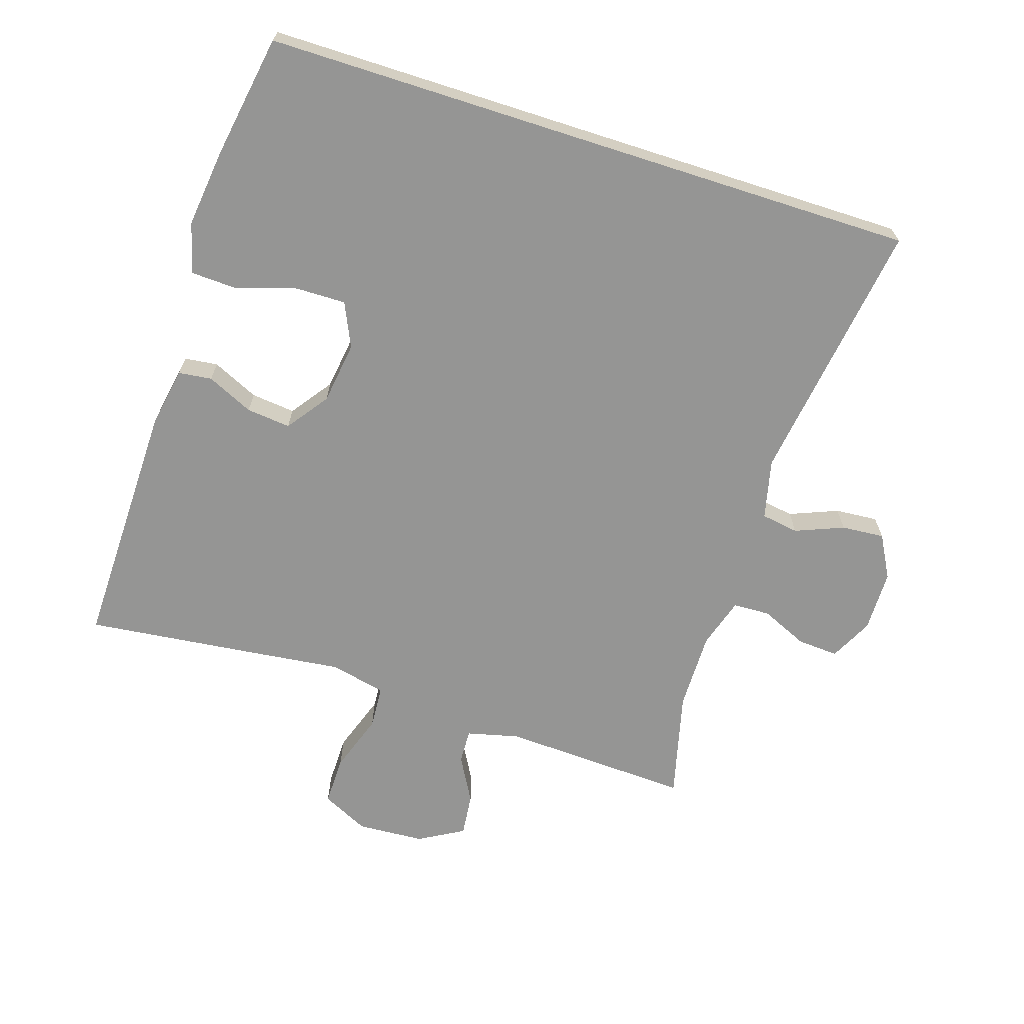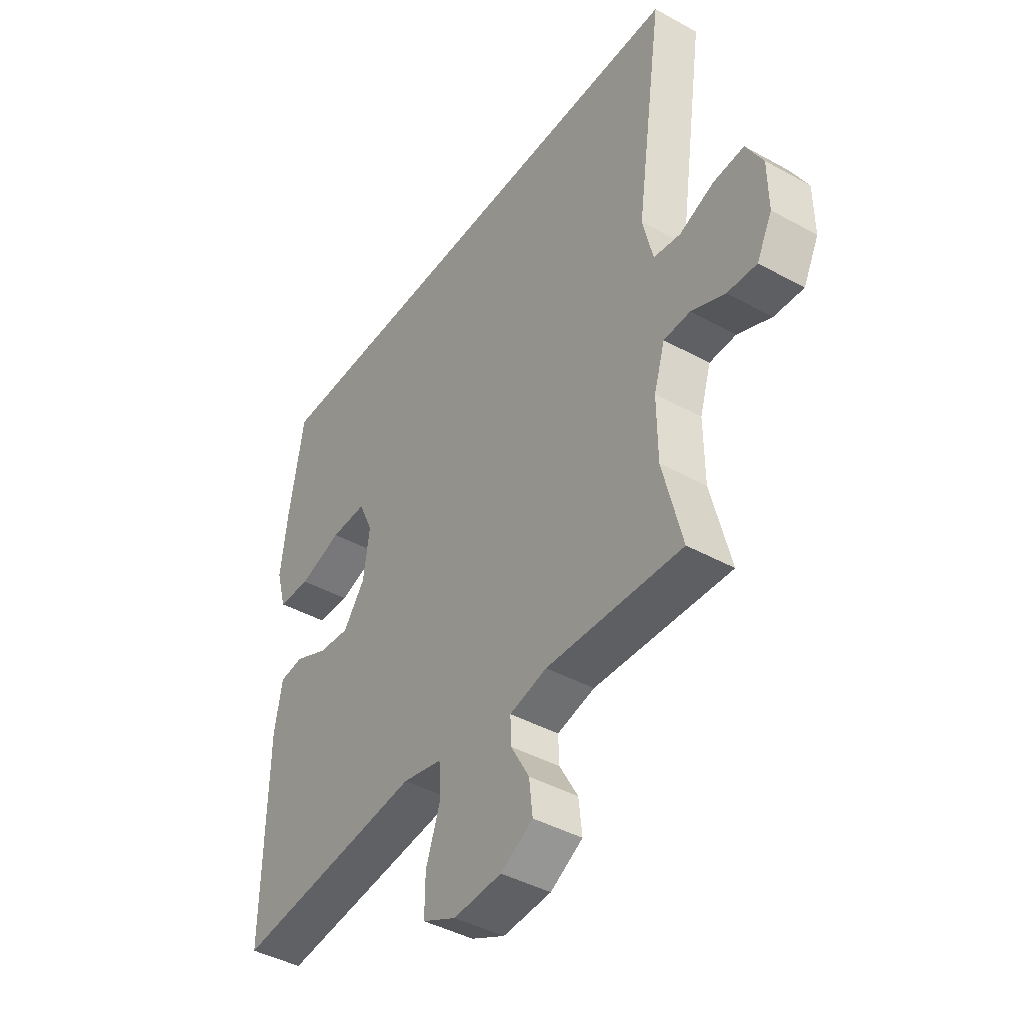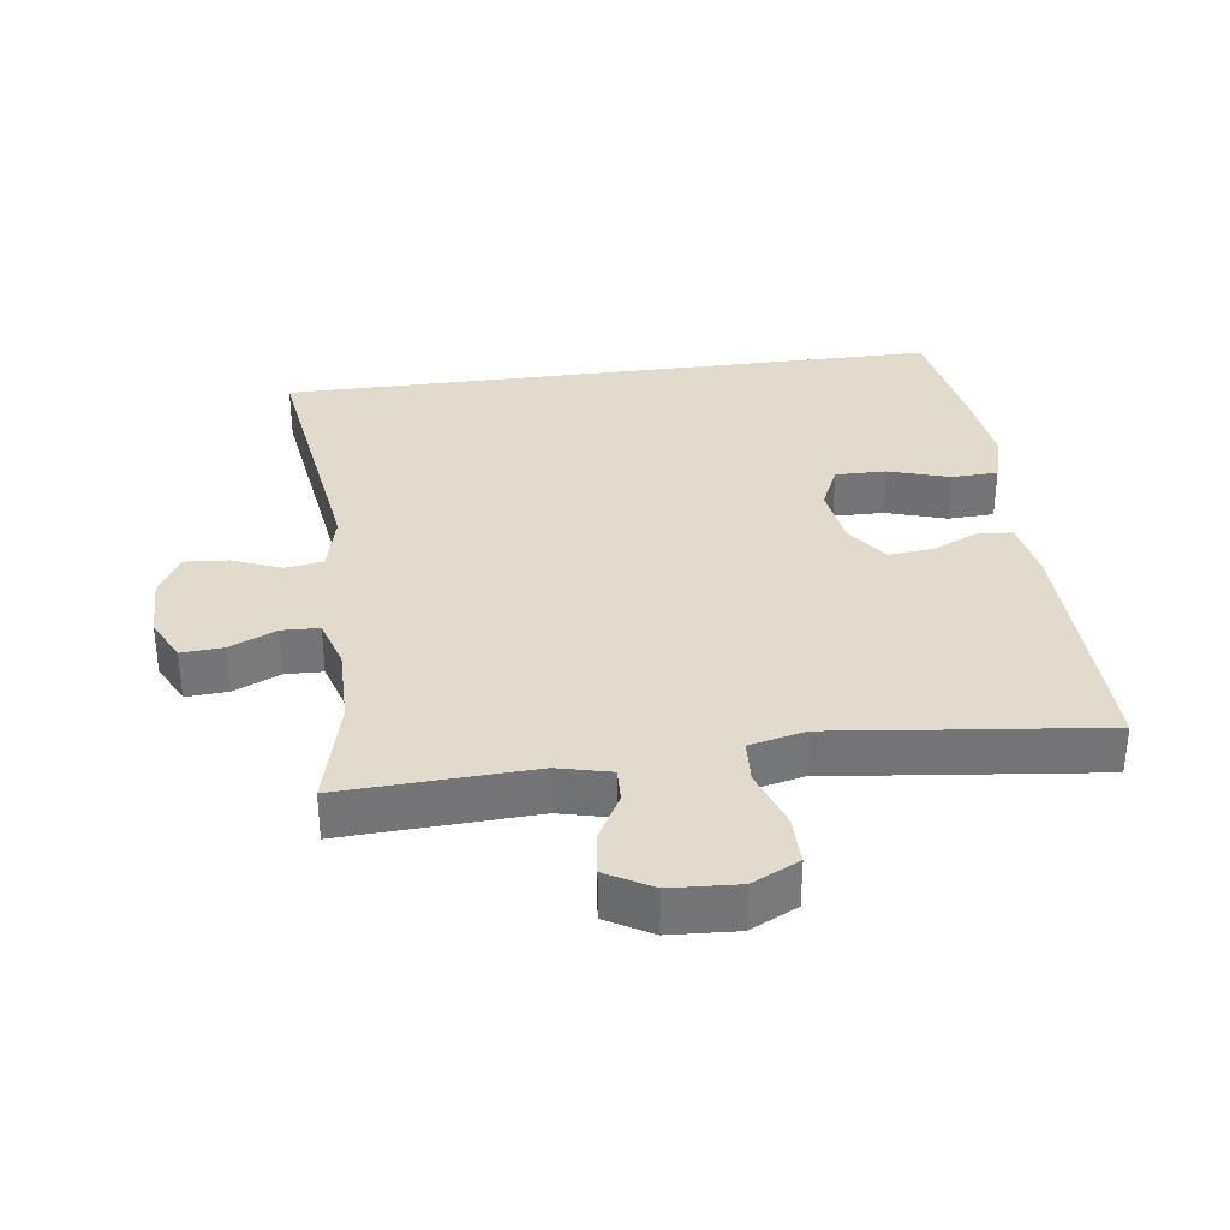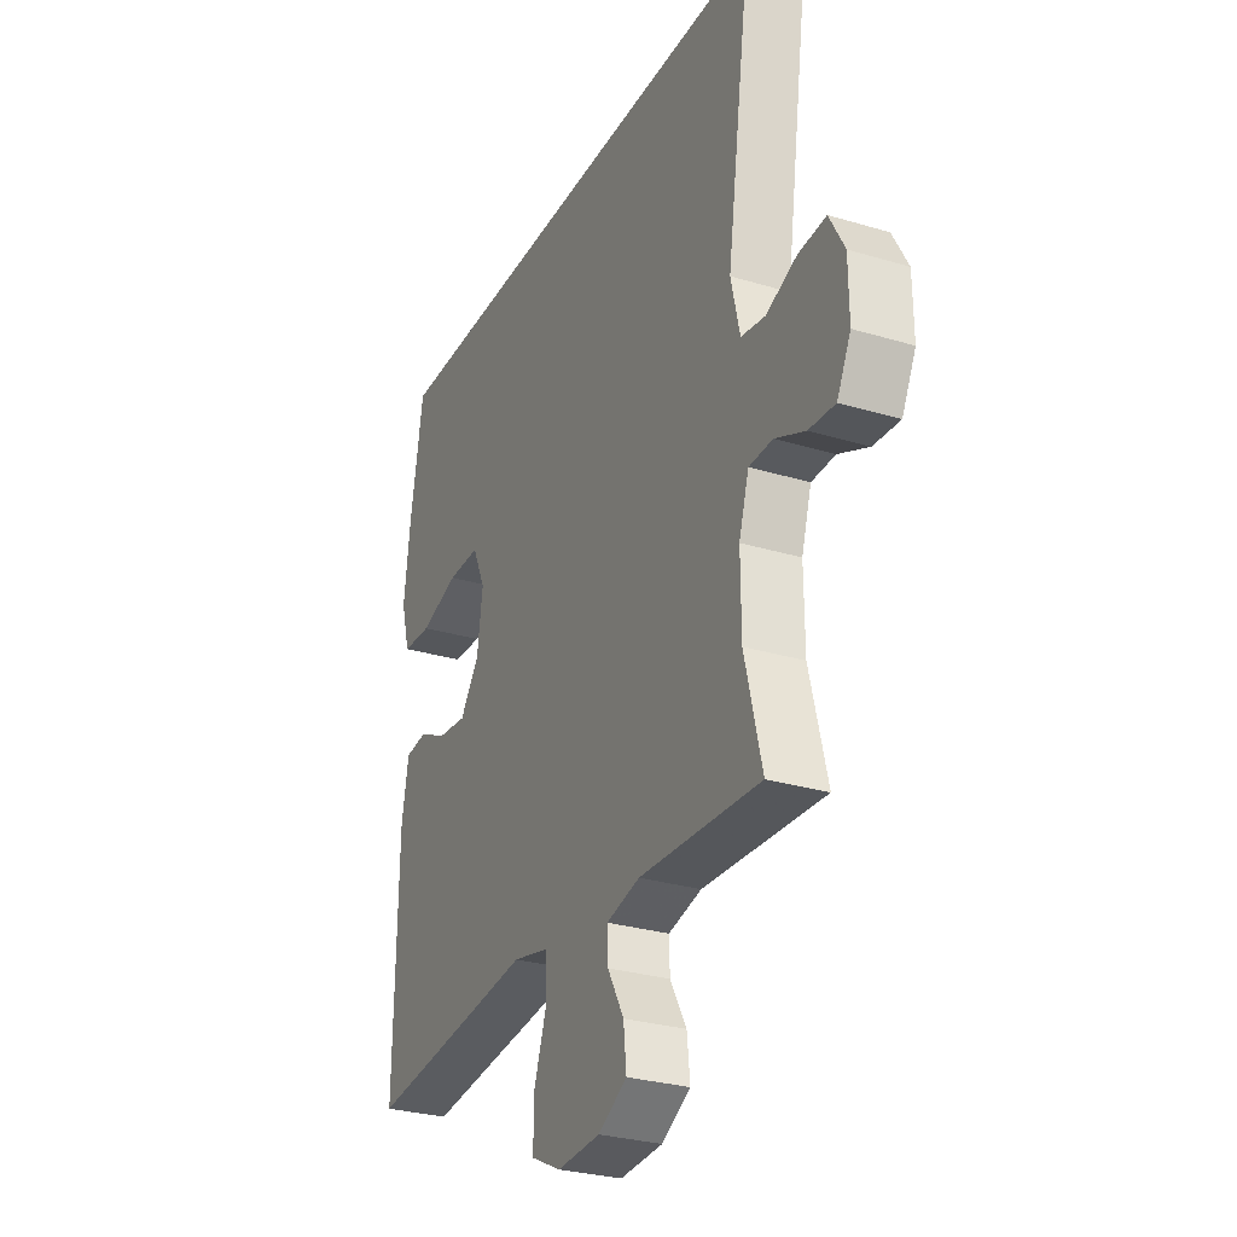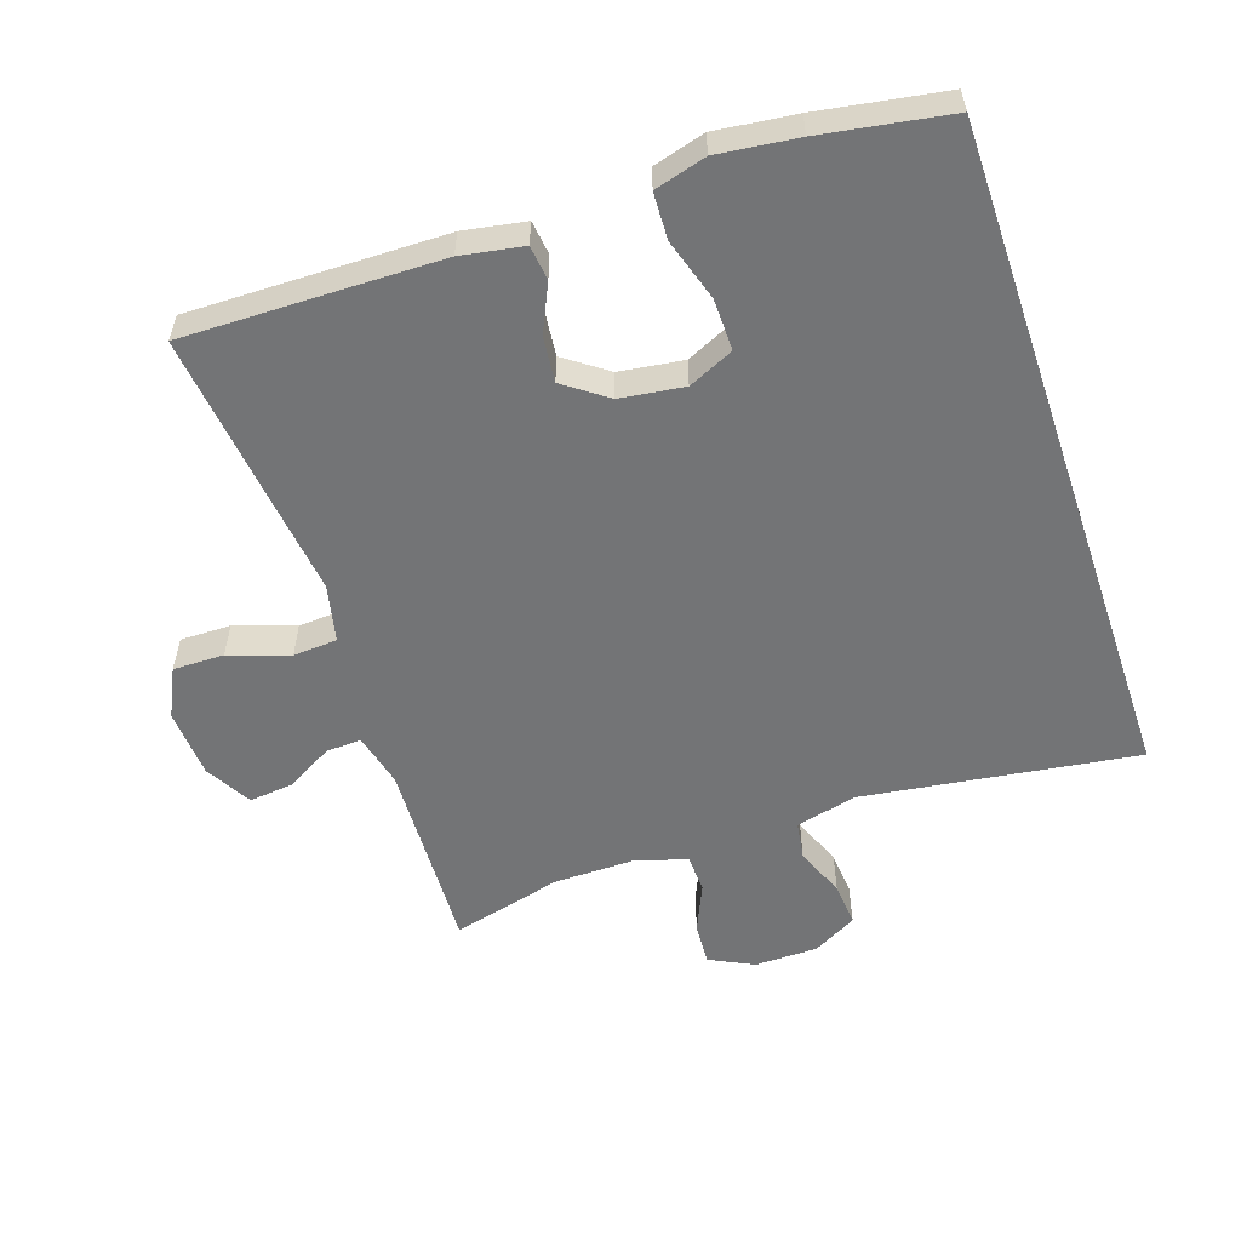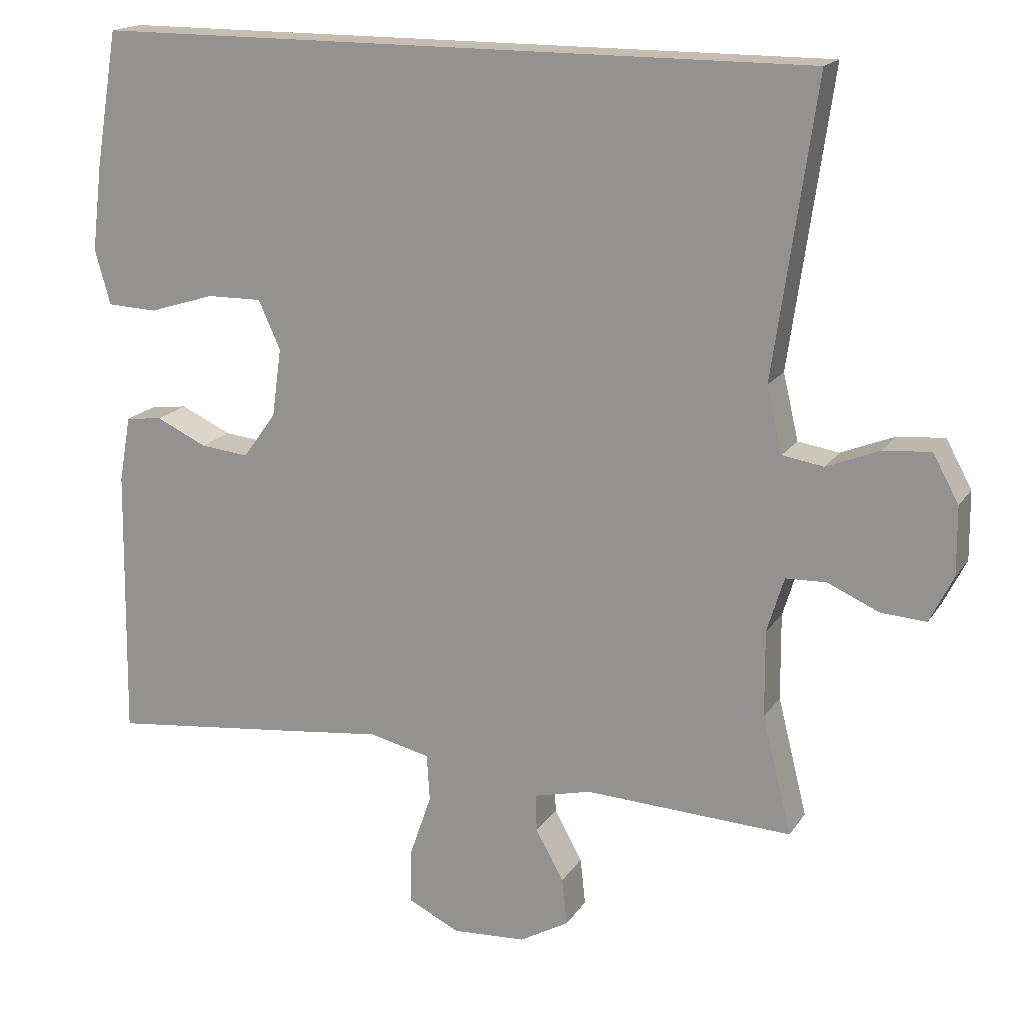
<metadata>
{"format":"obj","ext":"obj","renderer":"f3d","projection":"perspective","resolution":1024,"background":"white","views":[{"elev":-67.4,"azim":-17.8,"up":"+Y"},{"elev":-42.6,"azim":56.6,"up":"+Z"},{"elev":33.8,"azim":172.4,"up":"+Y"},{"elev":-28.7,"azim":65.7,"up":"+Z"},{"elev":-56.1,"azim":-71.2,"up":"+Y"},{"elev":17.2,"azim":22.8,"up":"+Z"}]}
</metadata>
<code>
v -0.5 0.07 -0.5
v -0.494 0.07 -0.128
v -0.478 0.07 -0.038
v -0.428 0.07 -0.032
v -0.359 0.07 -0.064
v -0.293 0.07 -0.071
v -0.248 0.07 -0.009
v -0.235 0.07 0.084
v -0.265 0.07 0.15
v -0.34 0.07 0.149
v -0.43 0.07 0.121
v -0.498 0.07 0.124
v -0.519 0.07 0.199
v -0.505 0.07 0.315
v -0.474 0.07 0.5
v 0.508 0.07 0.5
v 0.451 0.07 0.103
v 0.472 0.07 0.014
v 0.528 0.07 0.005
v 0.6 0.07 0.034
v 0.664 0.07 0.039
v 0.699 0.07 -0.025
v 0.7 0.07 -0.117
v 0.668 0.07 -0.181
v 0.607 0.07 -0.177
v 0.537 0.07 -0.146
v 0.482 0.07 -0.148
v 0.459 0.07 -0.223
v 0.46 0.07 -0.34
v 0.5 0.07 -0.5
v 0.218 0.07 -0.487
v 0.14 0.07 -0.506
v 0.142 0.07 -0.557
v 0.18 0.07 -0.625
v 0.187 0.07 -0.689
v 0.12 0.07 -0.727
v 0.02 0.07 -0.733
v -0.05 0.07 -0.699
v -0.049 0.07 -0.625
v -0.019 0.07 -0.538
v -0.023 0.07 -0.474
v -0.106 0.07 -0.455
v -0.234 0.07 -0.47
v -0.5 0 -0.5
v -0.494 0 -0.128
v -0.478 0 -0.038
v -0.428 0 -0.032
v -0.359 0 -0.064
v -0.293 0 -0.071
v -0.248 0 -0.009
v -0.235 0 0.084
v -0.265 0 0.15
v -0.34 0 0.149
v -0.43 0 0.121
v -0.498 0 0.124
v -0.519 0 0.199
v -0.505 0 0.315
v -0.474 0 0.5
v 0.508 0 0.5
v 0.451 0 0.103
v 0.472 0 0.014
v 0.528 0 0.005
v 0.6 0 0.034
v 0.664 0 0.039
v 0.699 0 -0.025
v 0.7 0 -0.117
v 0.668 0 -0.181
v 0.607 0 -0.177
v 0.537 0 -0.146
v 0.482 0 -0.148
v 0.459 0 -0.223
v 0.46 0 -0.34
v 0.5 0 -0.5
v 0.218 0 -0.487
v 0.14 0 -0.506
v 0.142 0 -0.557
v 0.18 0 -0.625
v 0.187 0 -0.689
v 0.12 0 -0.727
v 0.02 0 -0.733
v -0.05 0 -0.699
v -0.049 0 -0.625
v -0.019 0 -0.538
v -0.023 0 -0.474
v -0.106 0 -0.455
v -0.234 0 -0.47
f 3 4 5
f 2 3 5
f 1 2 5
f 43 1 5
f 42 43 5
f 41 42 5 6
f 38 39 40
f 37 38 40
f 36 37 40
f 35 36 40
f 34 35 40
f 33 34 40
f 32 33 40 41
f 41 6 7
f 32 41 7
f 31 32 7
f 31 7 8
f 30 31 8
f 29 30 8
f 24 25 26
f 23 24 26
f 22 23 26
f 21 22 26
f 20 21 26
f 19 20 26
f 18 19 26 27
f 17 18 27 28
f 14 15 16
f 13 14 16
f 12 13 16
f 11 12 16
f 10 11 16
f 9 10 16
f 9 16 17
f 17 28 29
f 9 17 29
f 8 9 29
f 48 47 46
f 48 46 45
f 48 45 44
f 48 44 86
f 48 86 85
f 49 48 85 84
f 83 82 81
f 83 81 80
f 83 80 79
f 83 79 78
f 83 78 77
f 83 77 76
f 84 83 76 75
f 50 49 84
f 50 84 75
f 50 75 74
f 51 50 74
f 51 74 73
f 51 73 72
f 69 68 67
f 69 67 66
f 69 66 65
f 69 65 64
f 69 64 63
f 69 63 62
f 70 69 62 61
f 71 70 61 60
f 59 58 57
f 59 57 56
f 59 56 55
f 59 55 54
f 59 54 53
f 59 53 52
f 60 59 52
f 72 71 60
f 72 60 52
f 72 52 51
f 1 44 45 2
f 2 45 46 3
f 3 46 47 4
f 4 47 48 5
f 5 48 49 6
f 6 49 50 7
f 7 50 51 8
f 8 51 52 9
f 9 52 53 10
f 10 53 54 11
f 11 54 55 12
f 12 55 56 13
f 13 56 57 14
f 14 57 58 15
f 15 58 59 16
f 16 59 60 17
f 17 60 61 18
f 18 61 62 19
f 19 62 63 20
f 20 63 64 21
f 21 64 65 22
f 22 65 66 23
f 23 66 67 24
f 24 67 68 25
f 25 68 69 26
f 26 69 70 27
f 27 70 71 28
f 28 71 72 29
f 29 72 73 30
f 30 73 74 31
f 31 74 75 32
f 32 75 76 33
f 33 76 77 34
f 34 77 78 35
f 35 78 79 36
f 36 79 80 37
f 37 80 81 38
f 38 81 82 39
f 39 82 83 40
f 40 83 84 41
f 41 84 85 42
f 42 85 86 43
f 43 86 44 1

</code>
